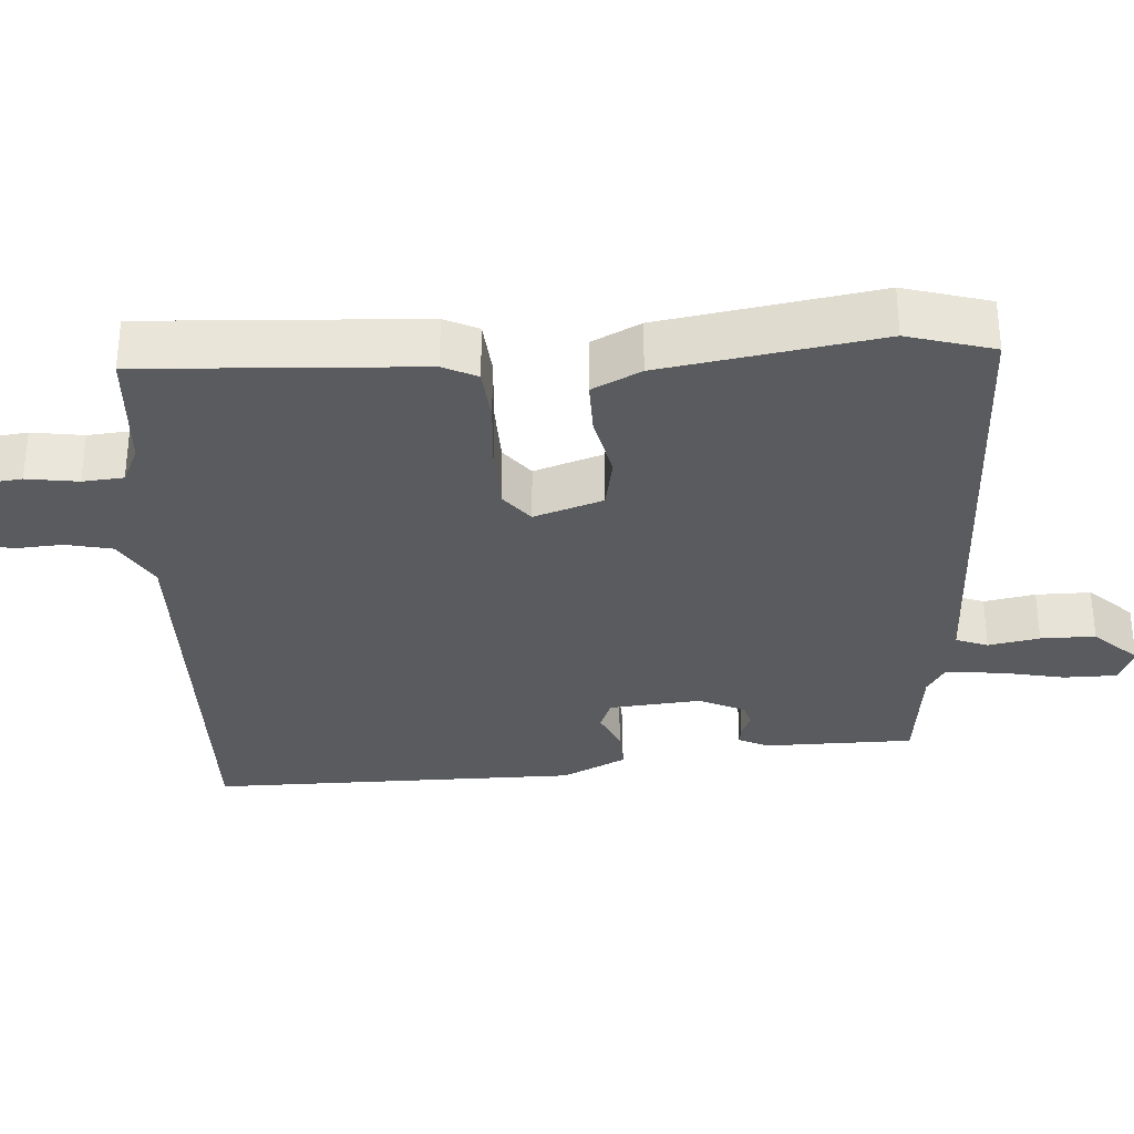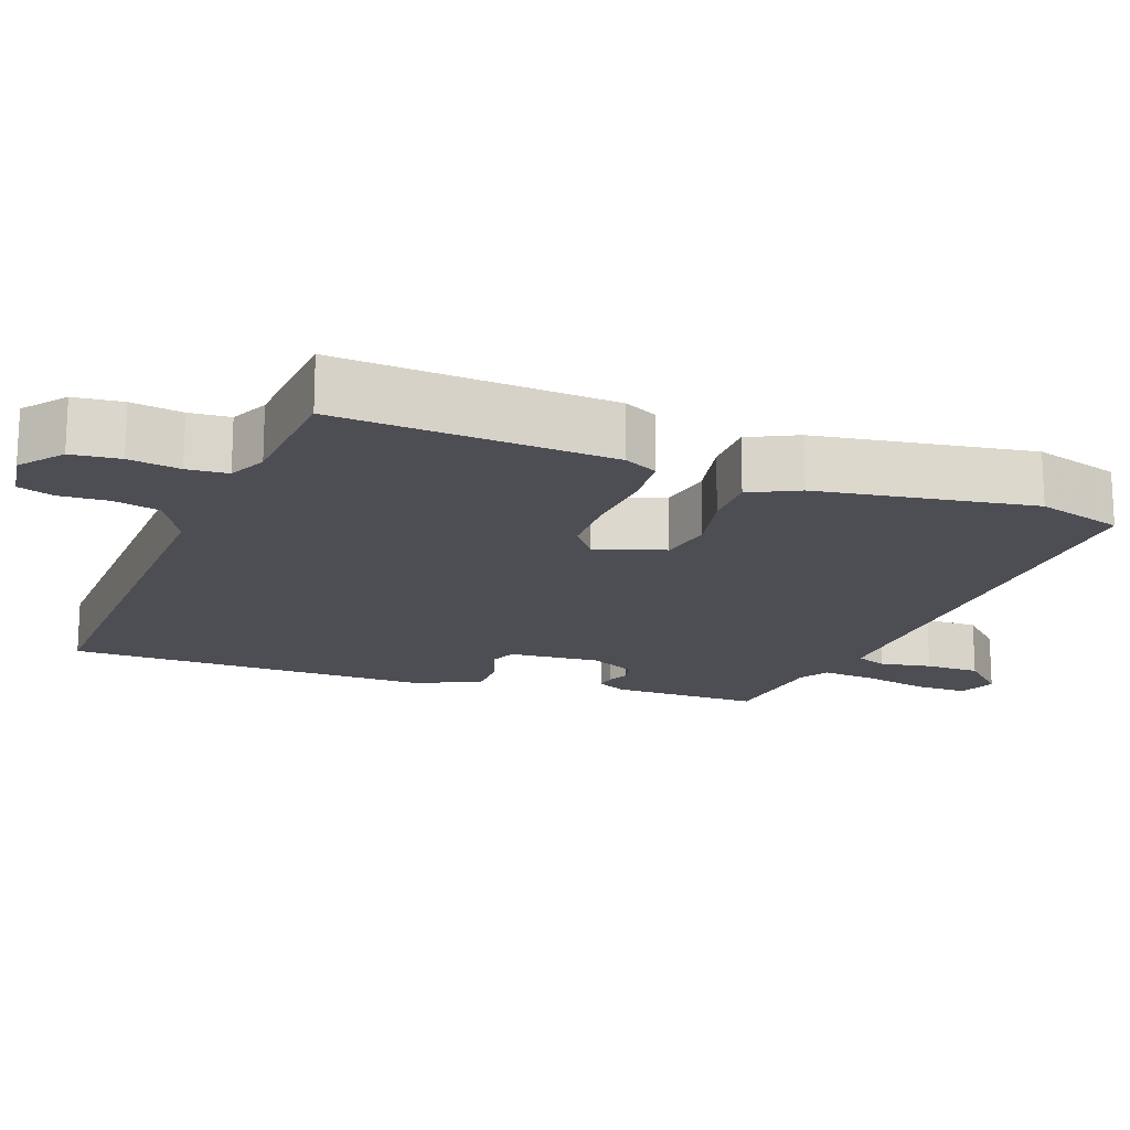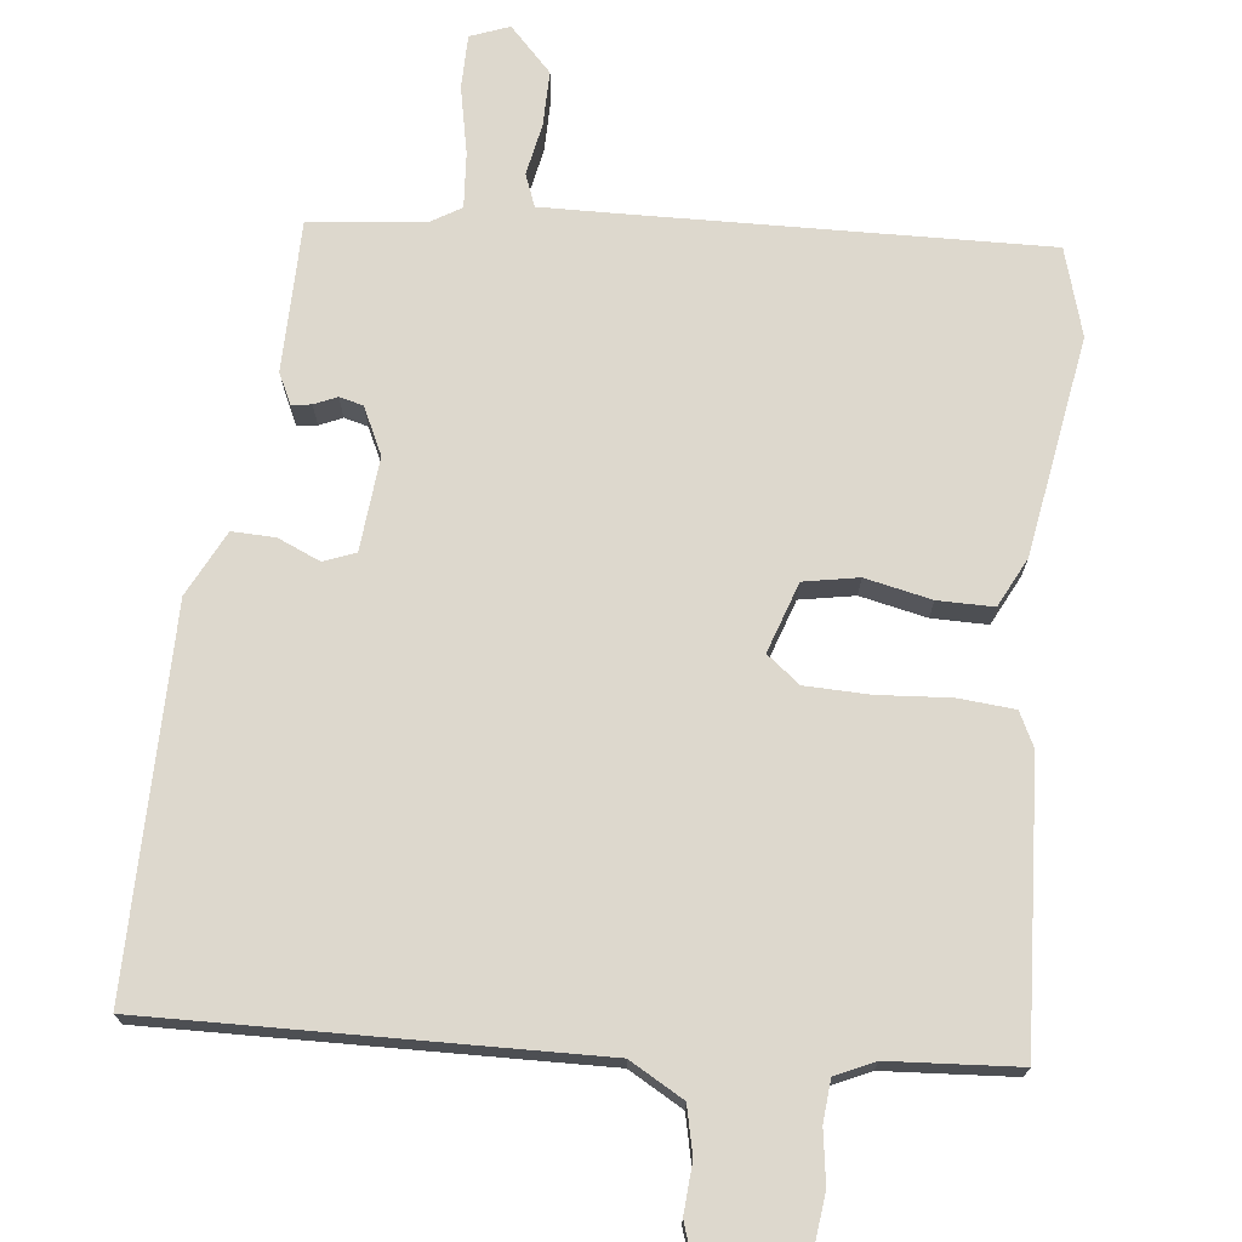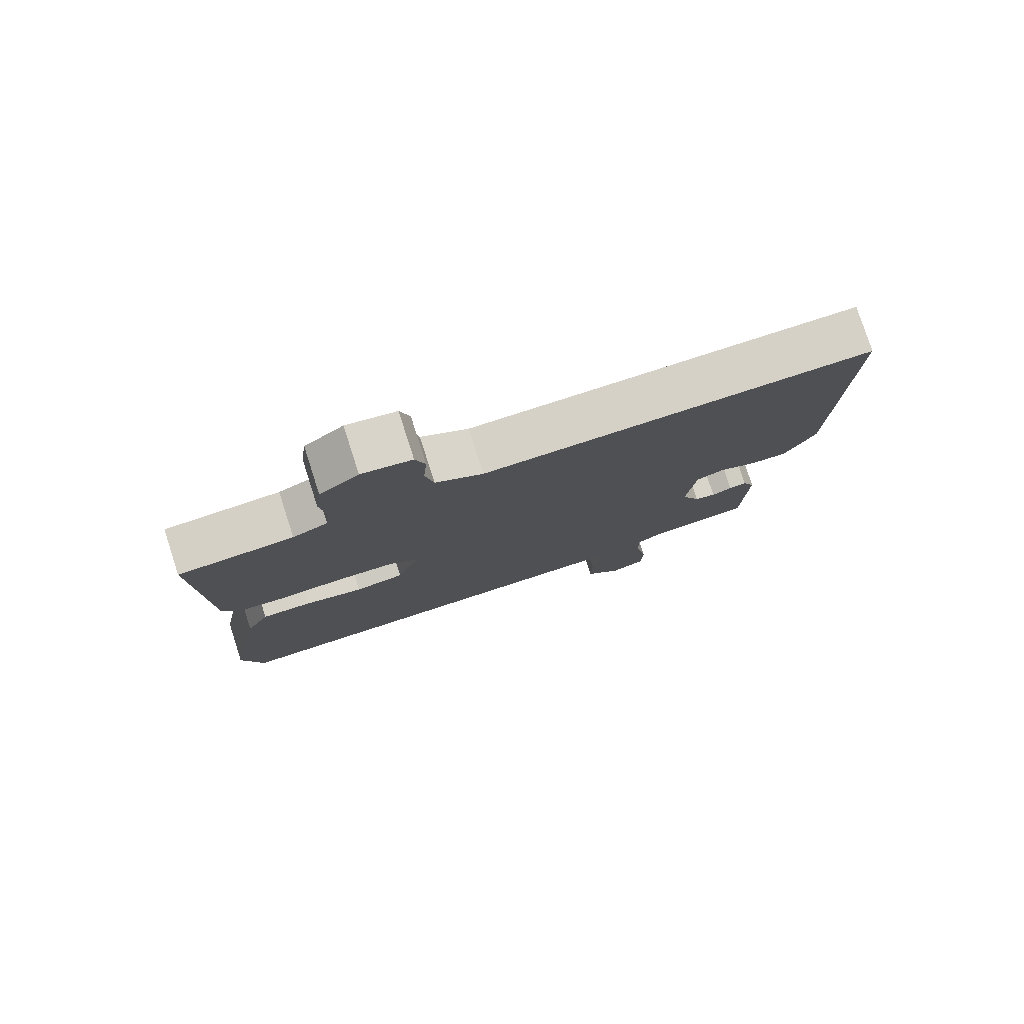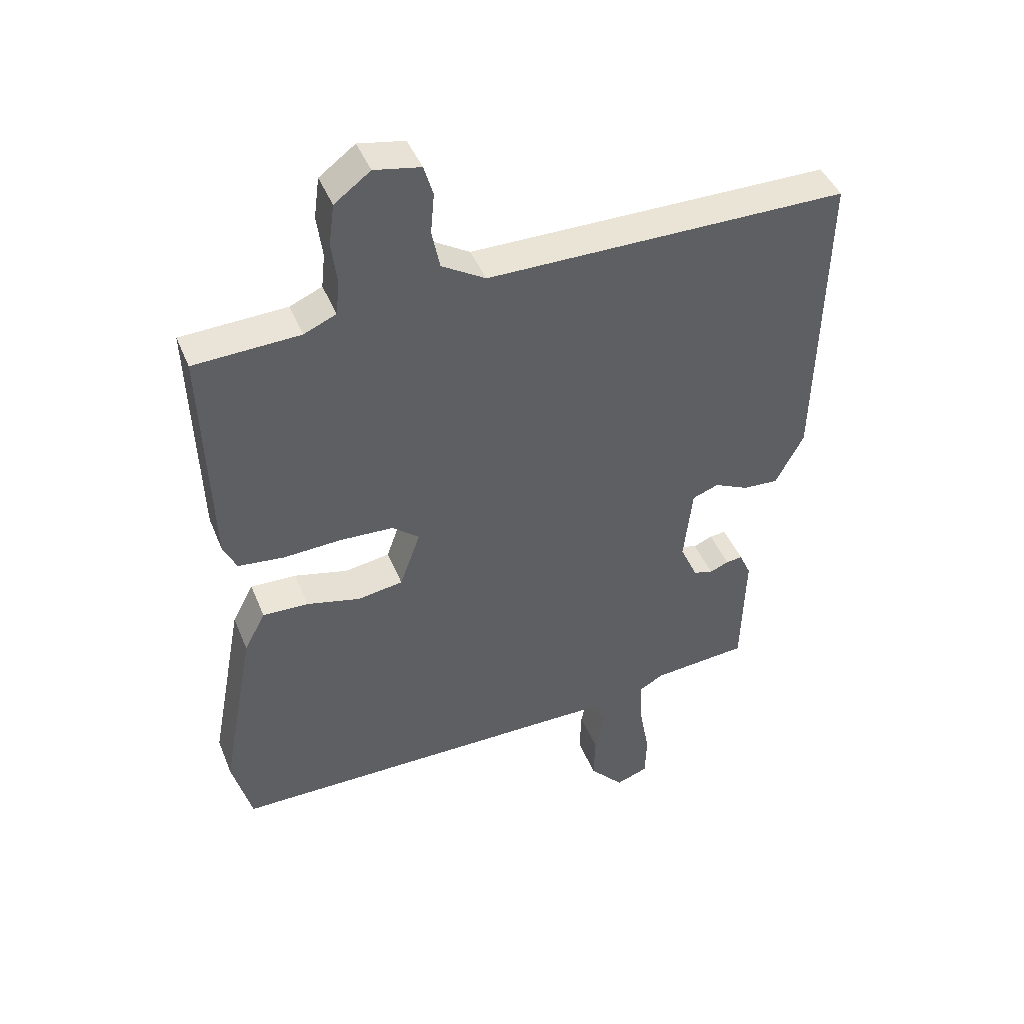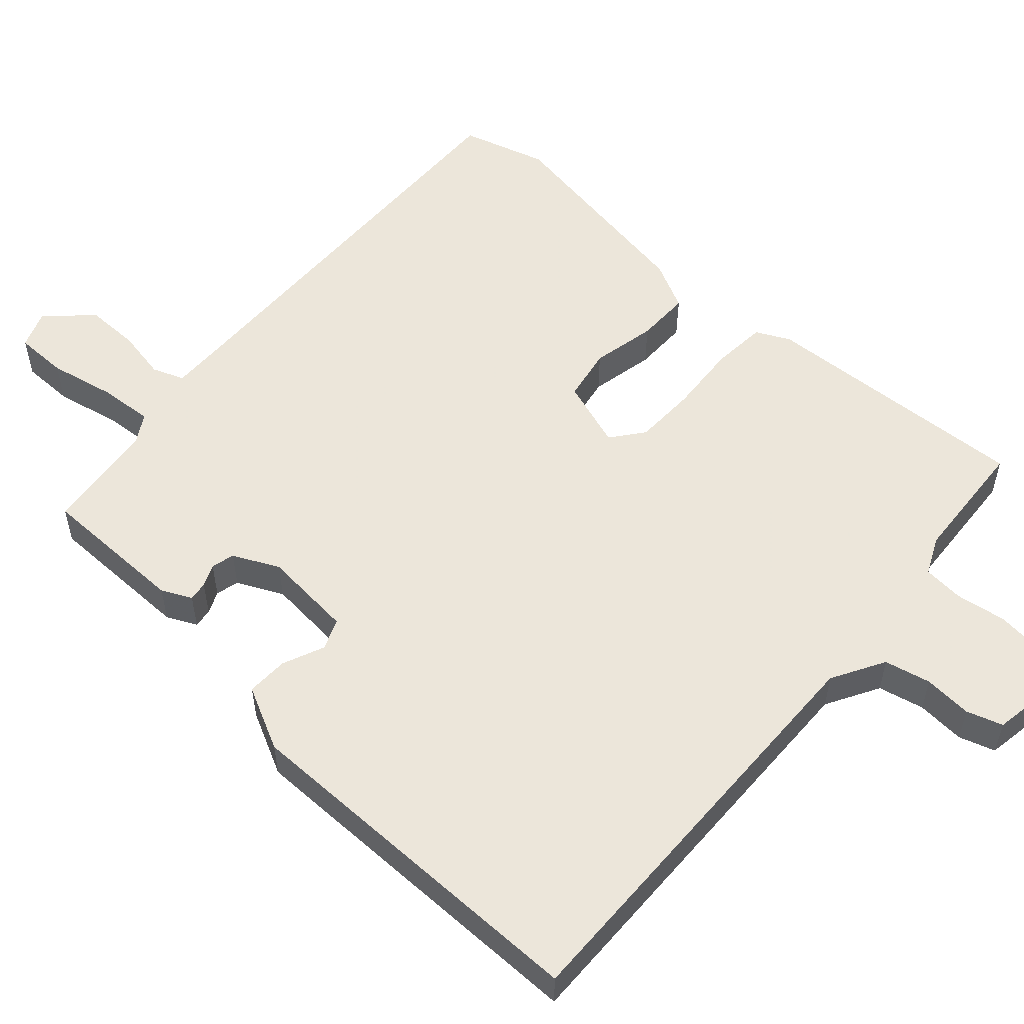
<metadata>
{"format":"obj","ext":"obj","renderer":"f3d","projection":"perspective","resolution":1024,"background":"white","views":[{"elev":-32.0,"azim":92.6,"up":"+Y"},{"elev":-17.4,"azim":68.1,"up":"+Y"},{"elev":72.2,"azim":5.1,"up":"+Y"},{"elev":78.8,"azim":162.1,"up":"+Z"},{"elev":43.9,"azim":158.8,"up":"+Z"},{"elev":54.6,"azim":-49.3,"up":"+Y"}]}
</metadata>
<code>
v -0.458 0.07 -0.484
v -0.464 0.07 -0.279
v -0.445 0.07 -0.237
v -0.418 0.07 -0.24
v -0.387 0.07 -0.253
v -0.355 0.07 -0.244
v -0.326 0.07 -0.18
v -0.34 0.07 -0.054
v -0.383 0.07 -0.038
v -0.44 0.07 -0.064
v -0.498 0.07 -0.067
v -0.544 0.07 0.02
v -0.556 0.07 0.53
v 0.038 0.07 0.529
v 0.11 0.07 0.572
v 0.123 0.07 0.636
v 0.117 0.07 0.703
v 0.132 0.07 0.753
v 0.208 0.07 0.767
v 0.267 0.07 0.723
v 0.276 0.07 0.656
v 0.267 0.07 0.585
v 0.273 0.07 0.529
v 0.326 0.07 0.506
v 0.5 0.07 0.498
v 0.487 0.07 0.12
v 0.465 0.07 0.073
v 0.389 0.07 0.065
v 0.292 0.07 0.07
v 0.205 0.07 0.066
v 0.161 0.07 0.03
v 0.195 0.07 -0.064
v 0.269 0.07 -0.076
v 0.358 0.07 -0.055
v 0.433 0.07 -0.053
v 0.468 0.07 -0.119
v 0.523 0.07 -0.414
v 0.491 0.07 -0.533
v -0.083 0.07 -0.53
v -0.172 0.07 -0.53
v -0.188 0.07 -0.574
v -0.173 0.07 -0.644
v -0.171 0.07 -0.719
v -0.227 0.07 -0.78
v -0.28 0.07 -0.761
v -0.282 0.07 -0.688
v -0.265 0.07 -0.596
v -0.261 0.07 -0.521
v -0.301 0.07 -0.498
v -0.458 0 -0.484
v -0.464 0 -0.279
v -0.445 0 -0.237
v -0.418 0 -0.24
v -0.387 0 -0.253
v -0.355 0 -0.244
v -0.326 0 -0.18
v -0.34 0 -0.054
v -0.383 0 -0.038
v -0.44 0 -0.064
v -0.498 0 -0.067
v -0.544 0 0.02
v -0.556 0 0.53
v 0.038 0 0.529
v 0.11 0 0.572
v 0.123 0 0.636
v 0.117 0 0.703
v 0.132 0 0.753
v 0.208 0 0.767
v 0.267 0 0.723
v 0.276 0 0.656
v 0.267 0 0.585
v 0.273 0 0.529
v 0.326 0 0.506
v 0.5 0 0.498
v 0.487 0 0.12
v 0.465 0 0.073
v 0.389 0 0.065
v 0.292 0 0.07
v 0.205 0 0.066
v 0.161 0 0.03
v 0.195 0 -0.064
v 0.269 0 -0.076
v 0.358 0 -0.055
v 0.433 0 -0.053
v 0.468 0 -0.119
v 0.523 0 -0.414
v 0.491 0 -0.533
v -0.083 0 -0.53
v -0.172 0 -0.53
v -0.188 0 -0.574
v -0.173 0 -0.644
v -0.171 0 -0.719
v -0.227 0 -0.78
v -0.28 0 -0.761
v -0.282 0 -0.688
v -0.265 0 -0.596
v -0.261 0 -0.521
v -0.301 0 -0.498
f 45 46 47
f 44 45 47
f 43 44 47
f 42 43 47
f 41 42 47
f 40 41 47 48
f 39 40 48 49
f 38 39 49
f 37 38 49
f 36 37 49
f 35 36 49
f 34 35 49
f 33 34 49
f 27 28 29
f 26 27 29
f 25 26 29
f 24 25 29
f 23 24 29 30
f 22 23 30 31
f 20 21 22
f 19 20 22
f 18 19 22
f 17 18 22
f 16 17 22
f 15 16 22 31
f 12 13 14
f 11 12 14
f 10 11 14
f 9 10 14
f 14 15 31
f 9 14 31
f 8 9 31
f 3 4 5
f 2 3 5
f 1 2 5
f 49 1 5
f 49 5 6
f 49 6 7
f 33 49 7
f 32 33 7
f 7 8 31 32
f 96 95 94
f 96 94 93
f 96 93 92
f 96 92 91
f 96 91 90
f 97 96 90 89
f 98 97 89 88
f 98 88 87
f 98 87 86
f 98 86 85
f 98 85 84
f 98 84 83
f 98 83 82
f 78 77 76
f 78 76 75
f 78 75 74
f 78 74 73
f 79 78 73 72
f 80 79 72 71
f 71 70 69
f 71 69 68
f 71 68 67
f 71 67 66
f 71 66 65
f 80 71 65 64
f 63 62 61
f 63 61 60
f 63 60 59
f 63 59 58
f 80 64 63
f 80 63 58
f 80 58 57
f 54 53 52
f 54 52 51
f 54 51 50
f 54 50 98
f 55 54 98
f 56 55 98
f 56 98 82
f 56 82 81
f 81 80 57 56
f 1 50 51 2
f 2 51 52 3
f 3 52 53 4
f 4 53 54 5
f 5 54 55 6
f 6 55 56 7
f 7 56 57 8
f 8 57 58 9
f 9 58 59 10
f 10 59 60 11
f 11 60 61 12
f 12 61 62 13
f 13 62 63 14
f 14 63 64 15
f 15 64 65 16
f 16 65 66 17
f 17 66 67 18
f 18 67 68 19
f 19 68 69 20
f 20 69 70 21
f 21 70 71 22
f 22 71 72 23
f 23 72 73 24
f 24 73 74 25
f 25 74 75 26
f 26 75 76 27
f 27 76 77 28
f 28 77 78 29
f 29 78 79 30
f 30 79 80 31
f 31 80 81 32
f 32 81 82 33
f 33 82 83 34
f 34 83 84 35
f 35 84 85 36
f 36 85 86 37
f 37 86 87 38
f 38 87 88 39
f 39 88 89 40
f 40 89 90 41
f 41 90 91 42
f 42 91 92 43
f 43 92 93 44
f 44 93 94 45
f 45 94 95 46
f 46 95 96 47
f 47 96 97 48
f 48 97 98 49
f 49 98 50 1

</code>
